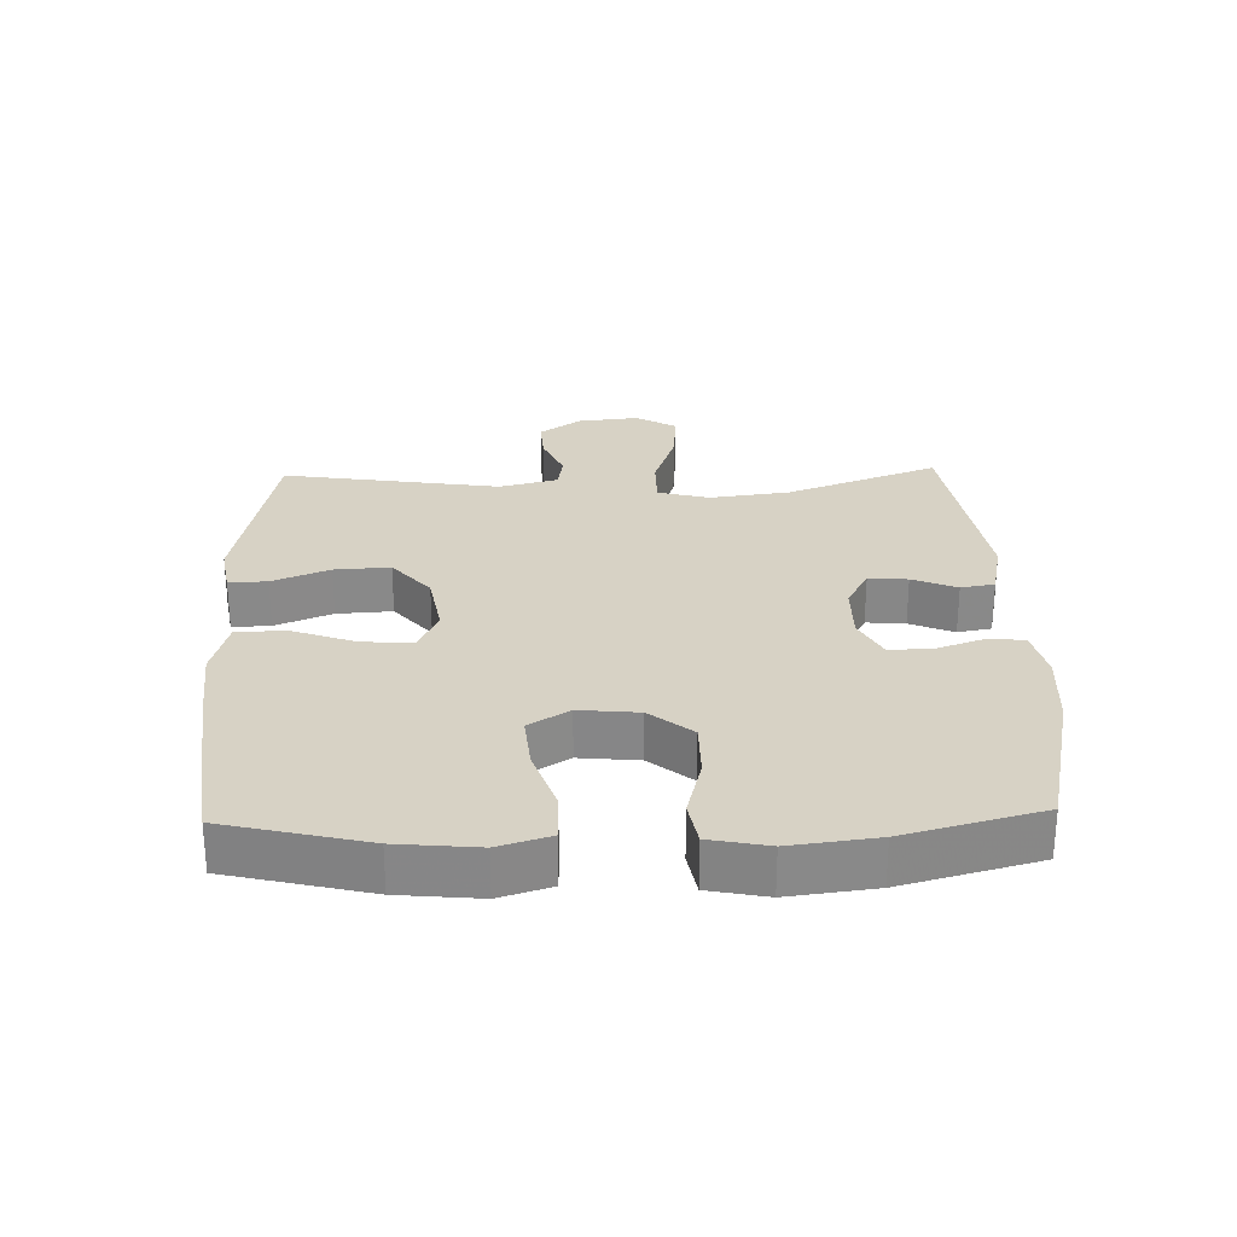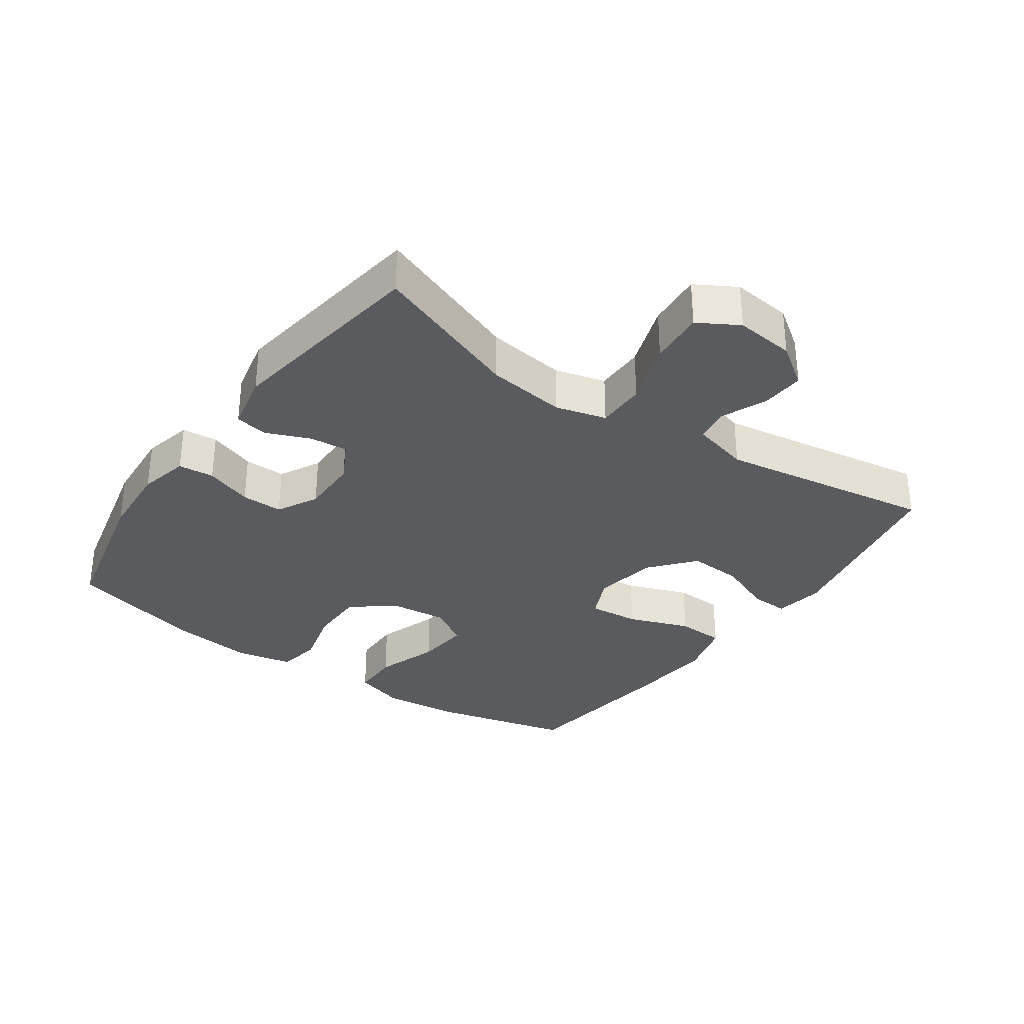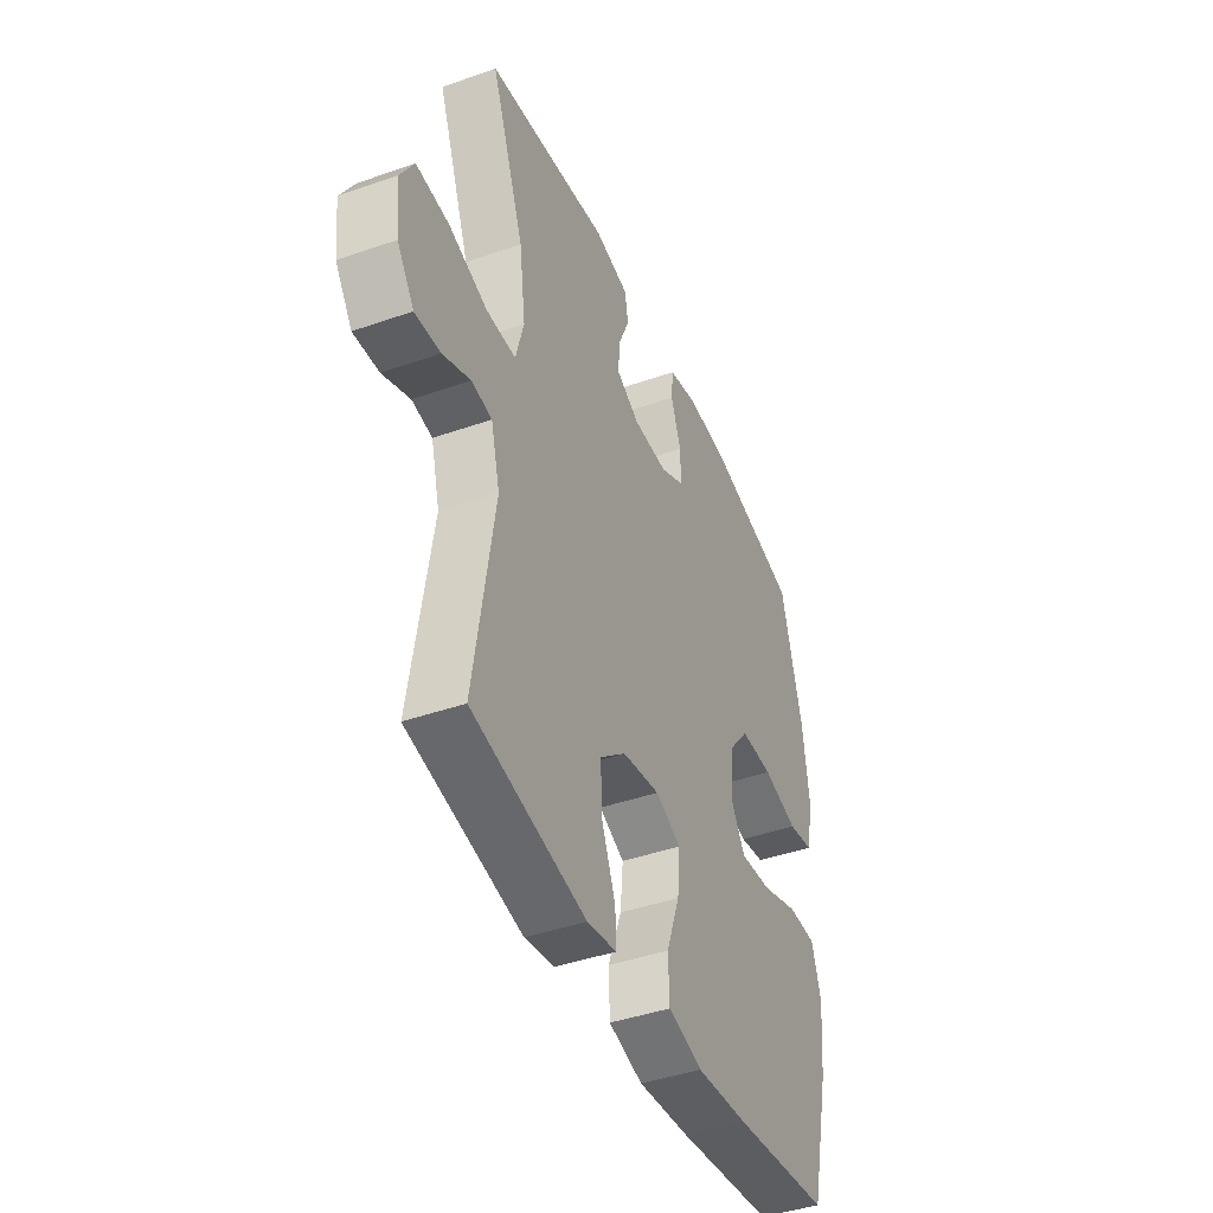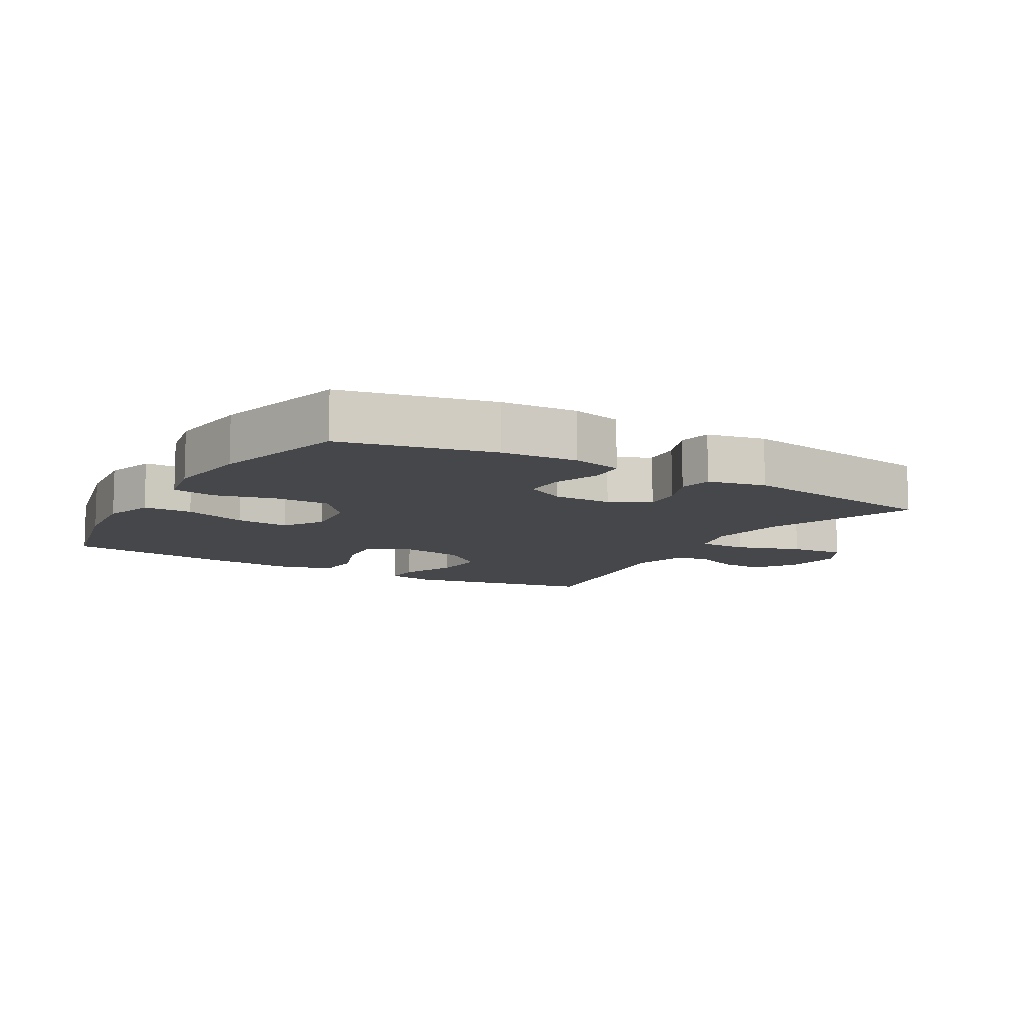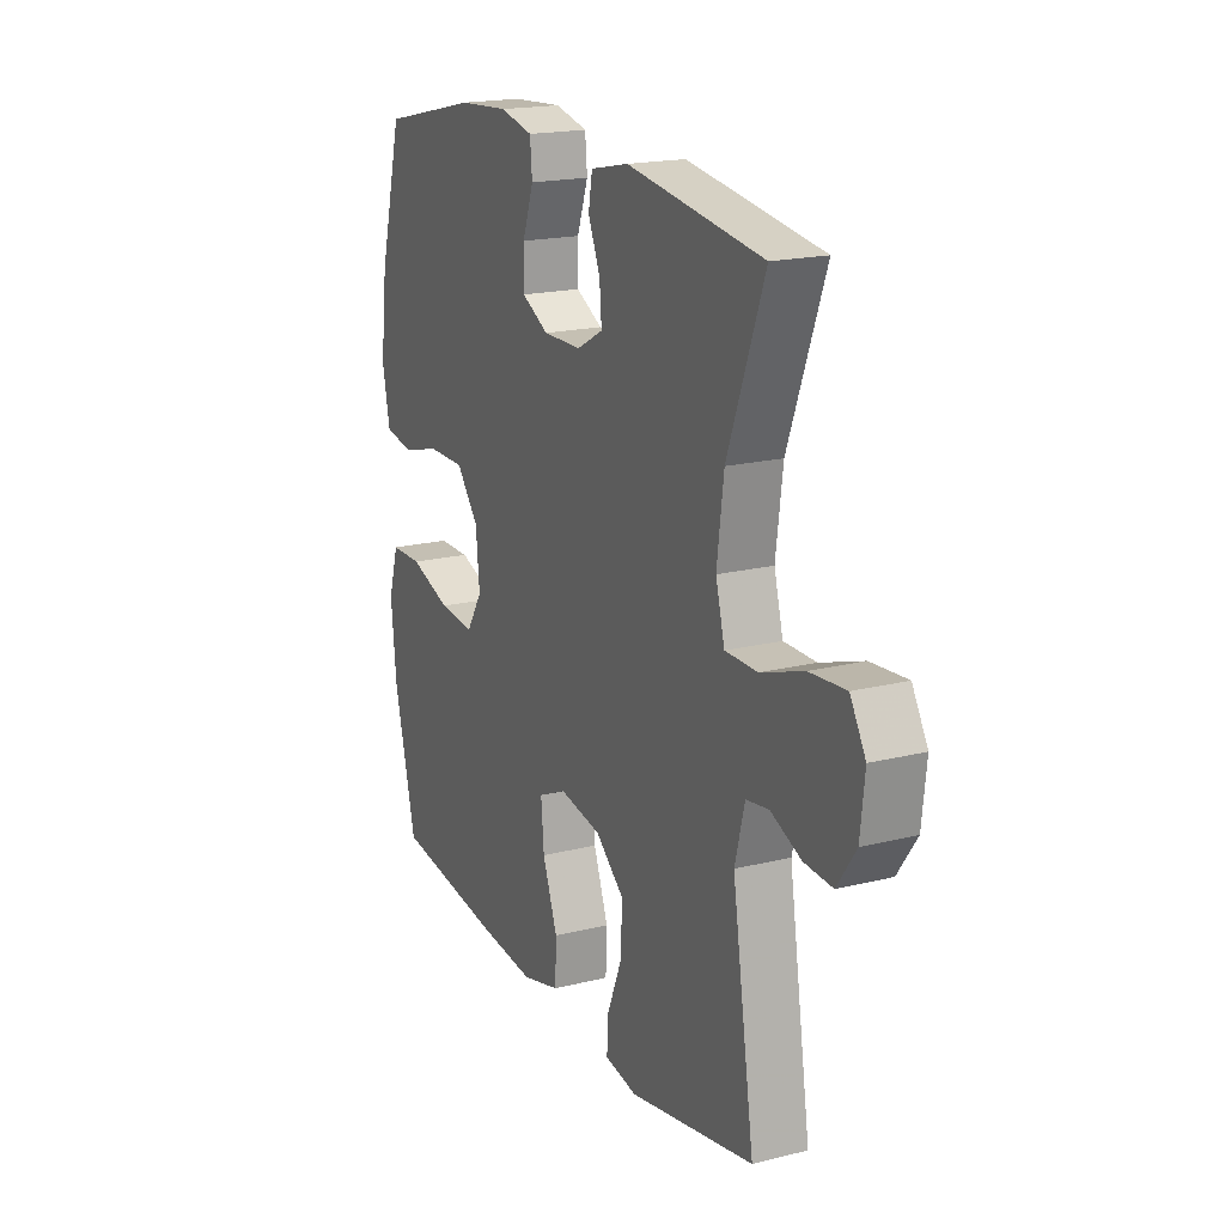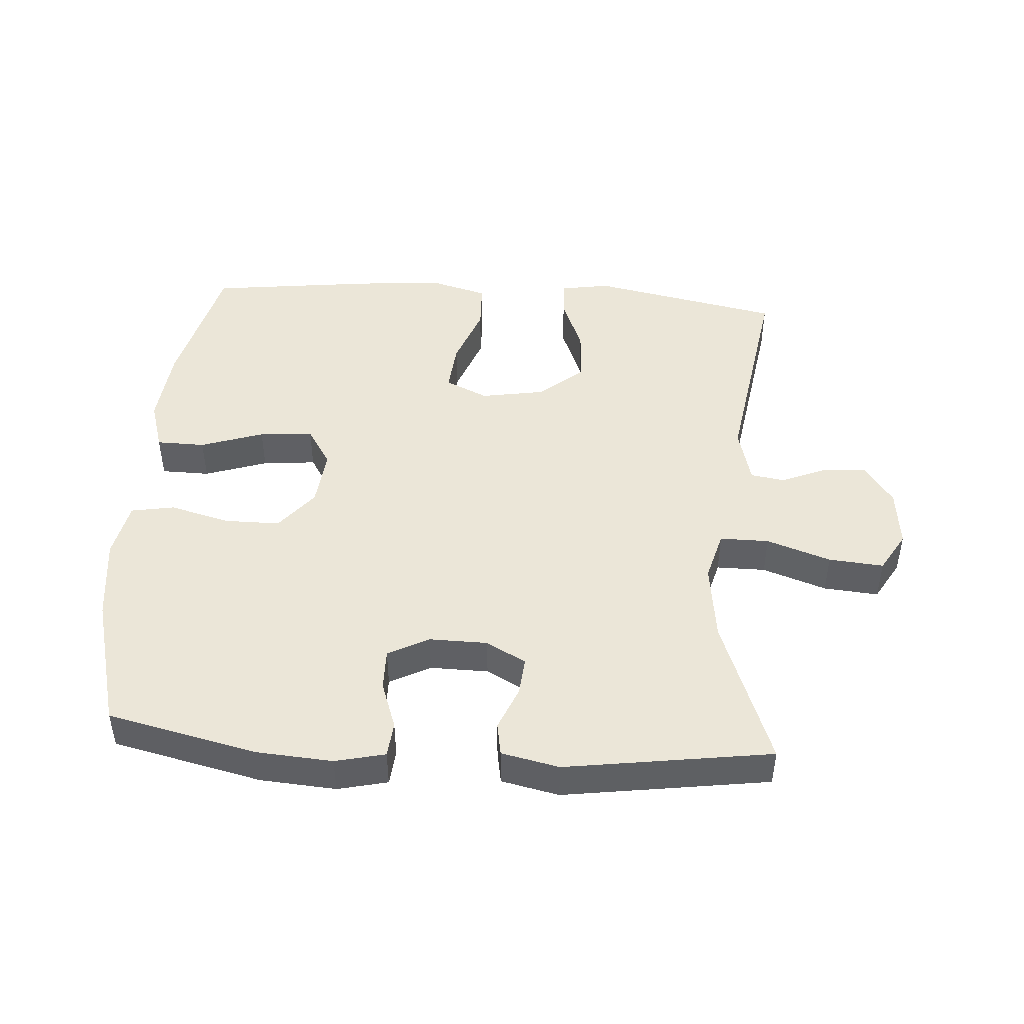
<metadata>
{"format":"obj","ext":"obj","renderer":"f3d","projection":"perspective","resolution":1024,"background":"white","views":[{"elev":27.2,"azim":-91.7,"up":"+Y"},{"elev":-32.4,"azim":54.9,"up":"+Y"},{"elev":-42.6,"azim":112.7,"up":"+Z"},{"elev":-10.2,"azim":-30.4,"up":"+Y"},{"elev":18.7,"azim":64.5,"up":"+Z"},{"elev":46.3,"azim":4.1,"up":"+Y"}]}
</metadata>
<code>
v 0.5 0.07 -0.5
v 0.206 0.07 -0.558
v 0.13 0.07 -0.545
v 0.132 0.07 -0.487
v 0.167 0.07 -0.401
v 0.172 0.07 -0.317
v 0.104 0.07 -0.26
v 0.006 0.07 -0.243
v -0.06 0.07 -0.273
v -0.053 0.07 -0.351
v -0.018 0.07 -0.446
v -0.021 0.07 -0.52
v -0.11 0.07 -0.544
v -0.245 0.07 -0.532
v -0.5 0.07 -0.5
v -0.552 0.07 -0.287
v -0.564 0.07 -0.165
v -0.54 0.07 -0.087
v -0.465 0.07 -0.086
v -0.368 0.07 -0.119
v -0.285 0.07 -0.127
v -0.247 0.07 -0.066
v -0.256 0.07 0.024
v -0.308 0.07 0.088
v -0.394 0.07 0.088
v -0.486 0.07 0.064
v -0.553 0.07 0.076
v -0.571 0.07 0.164
v -0.555 0.07 0.294
v -0.5 0.07 0.5
v -0.269 0.07 0.552
v -0.152 0.07 0.56
v -0.075 0.07 0.542
v -0.07 0.07 0.487
v -0.096 0.07 0.414
v -0.097 0.07 0.35
v -0.034 0.07 0.317
v 0.056 0.07 0.318
v 0.117 0.07 0.351
v 0.112 0.07 0.41
v 0.084 0.07 0.477
v 0.093 0.07 0.528
v 0.182 0.07 0.547
v 0.5 0.07 0.5
v 0.414 0.07 0.27
v 0.398 0.07 0.148
v 0.419 0.07 0.07
v 0.495 0.07 0.07
v 0.594 0.07 0.104
v 0.679 0.07 0.111
v 0.715 0.07 0.049
v 0.705 0.07 -0.043
v 0.661 0.07 -0.106
v 0.595 0.07 -0.102
v 0.524 0.07 -0.072
v 0.471 0.07 -0.08
v 0.448 0.07 -0.169
v 0.5 0 -0.5
v 0.206 0 -0.558
v 0.13 0 -0.545
v 0.132 0 -0.487
v 0.167 0 -0.401
v 0.172 0 -0.317
v 0.104 0 -0.26
v 0.006 0 -0.243
v -0.06 0 -0.273
v -0.053 0 -0.351
v -0.018 0 -0.446
v -0.021 0 -0.52
v -0.11 0 -0.544
v -0.245 0 -0.532
v -0.5 0 -0.5
v -0.552 0 -0.287
v -0.564 0 -0.165
v -0.54 0 -0.087
v -0.465 0 -0.086
v -0.368 0 -0.119
v -0.285 0 -0.127
v -0.247 0 -0.066
v -0.256 0 0.024
v -0.308 0 0.088
v -0.394 0 0.088
v -0.486 0 0.064
v -0.553 0 0.076
v -0.571 0 0.164
v -0.555 0 0.294
v -0.5 0 0.5
v -0.269 0 0.552
v -0.152 0 0.56
v -0.075 0 0.542
v -0.07 0 0.487
v -0.096 0 0.414
v -0.097 0 0.35
v -0.034 0 0.317
v 0.056 0 0.318
v 0.117 0 0.351
v 0.112 0 0.41
v 0.084 0 0.477
v 0.093 0 0.528
v 0.182 0 0.547
v 0.5 0 0.5
v 0.414 0 0.27
v 0.398 0 0.148
v 0.419 0 0.07
v 0.495 0 0.07
v 0.594 0 0.104
v 0.679 0 0.111
v 0.715 0 0.049
v 0.705 0 -0.043
v 0.661 0 -0.106
v 0.595 0 -0.102
v 0.524 0 -0.072
v 0.471 0 -0.08
v 0.448 0 -0.169
f 53 54 55
f 52 53 55
f 51 52 55
f 50 51 55
f 49 50 55
f 48 49 55
f 47 48 55 56
f 43 44 45
f 42 43 45
f 41 42 45
f 40 41 45
f 39 40 45 46
f 38 39 46 47
f 33 34 35
f 32 33 35
f 31 32 35
f 30 31 35
f 29 30 35
f 28 29 35
f 27 28 35
f 26 27 35
f 25 26 35
f 24 25 35 36
f 23 24 36 37
f 18 19 20
f 17 18 20
f 16 17 20
f 15 16 20
f 14 15 20
f 13 14 20
f 12 13 20
f 11 12 20
f 10 11 20
f 9 10 20 21
f 8 9 21 22
f 3 4 5
f 2 3 5
f 1 2 5
f 57 1 5
f 57 5 6
f 47 56 57
f 38 47 57
f 37 38 57
f 23 37 57
f 22 23 57
f 8 22 57
f 7 8 57
f 6 7 57
f 112 111 110
f 112 110 109
f 112 109 108
f 112 108 107
f 112 107 106
f 112 106 105
f 113 112 105 104
f 102 101 100
f 102 100 99
f 102 99 98
f 102 98 97
f 103 102 97 96
f 104 103 96 95
f 92 91 90
f 92 90 89
f 92 89 88
f 92 88 87
f 92 87 86
f 92 86 85
f 92 85 84
f 92 84 83
f 92 83 82
f 93 92 82 81
f 94 93 81 80
f 77 76 75
f 77 75 74
f 77 74 73
f 77 73 72
f 77 72 71
f 77 71 70
f 77 70 69
f 77 69 68
f 77 68 67
f 78 77 67 66
f 79 78 66 65
f 62 61 60
f 62 60 59
f 62 59 58
f 62 58 114
f 63 62 114
f 114 113 104
f 114 104 95
f 114 95 94
f 114 94 80
f 114 80 79
f 114 79 65
f 114 65 64
f 114 64 63
f 1 58 59 2
f 2 59 60 3
f 3 60 61 4
f 4 61 62 5
f 5 62 63 6
f 6 63 64 7
f 7 64 65 8
f 8 65 66 9
f 9 66 67 10
f 10 67 68 11
f 11 68 69 12
f 12 69 70 13
f 13 70 71 14
f 14 71 72 15
f 15 72 73 16
f 16 73 74 17
f 17 74 75 18
f 18 75 76 19
f 19 76 77 20
f 20 77 78 21
f 21 78 79 22
f 22 79 80 23
f 23 80 81 24
f 24 81 82 25
f 25 82 83 26
f 26 83 84 27
f 27 84 85 28
f 28 85 86 29
f 29 86 87 30
f 30 87 88 31
f 31 88 89 32
f 32 89 90 33
f 33 90 91 34
f 34 91 92 35
f 35 92 93 36
f 36 93 94 37
f 37 94 95 38
f 38 95 96 39
f 39 96 97 40
f 40 97 98 41
f 41 98 99 42
f 42 99 100 43
f 43 100 101 44
f 44 101 102 45
f 45 102 103 46
f 46 103 104 47
f 47 104 105 48
f 48 105 106 49
f 49 106 107 50
f 50 107 108 51
f 51 108 109 52
f 52 109 110 53
f 53 110 111 54
f 54 111 112 55
f 55 112 113 56
f 56 113 114 57
f 57 114 58 1

</code>
